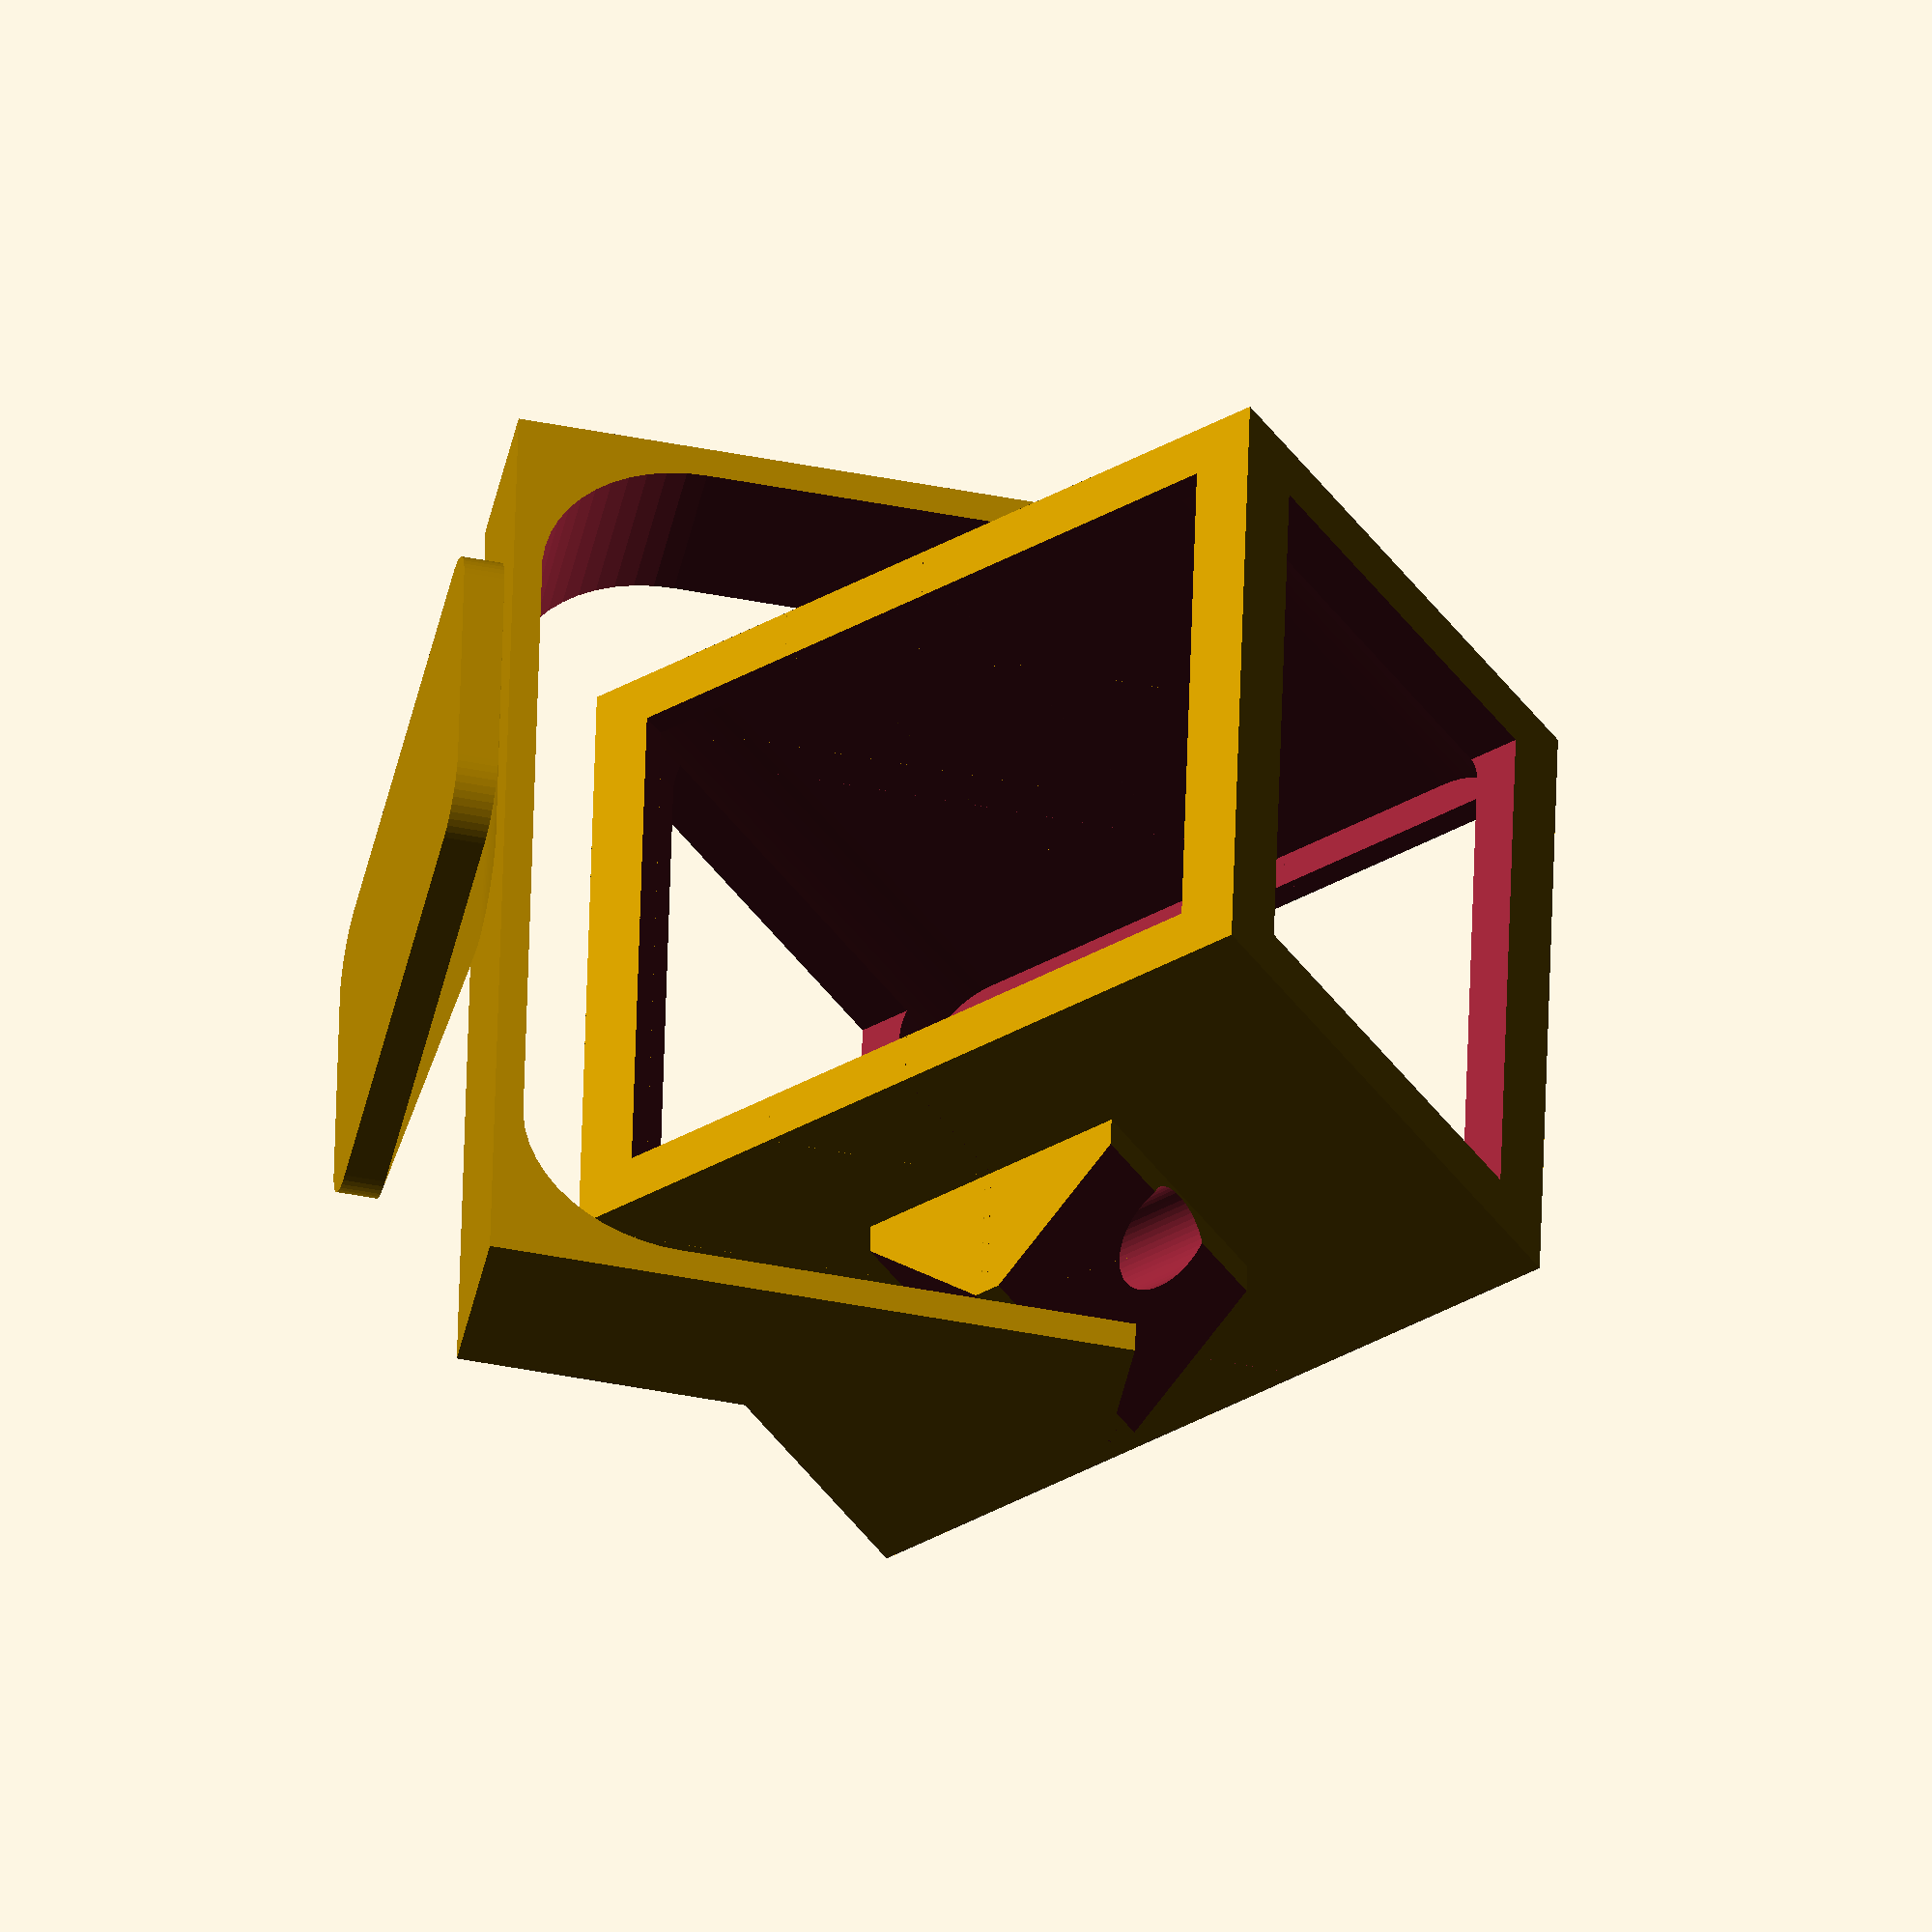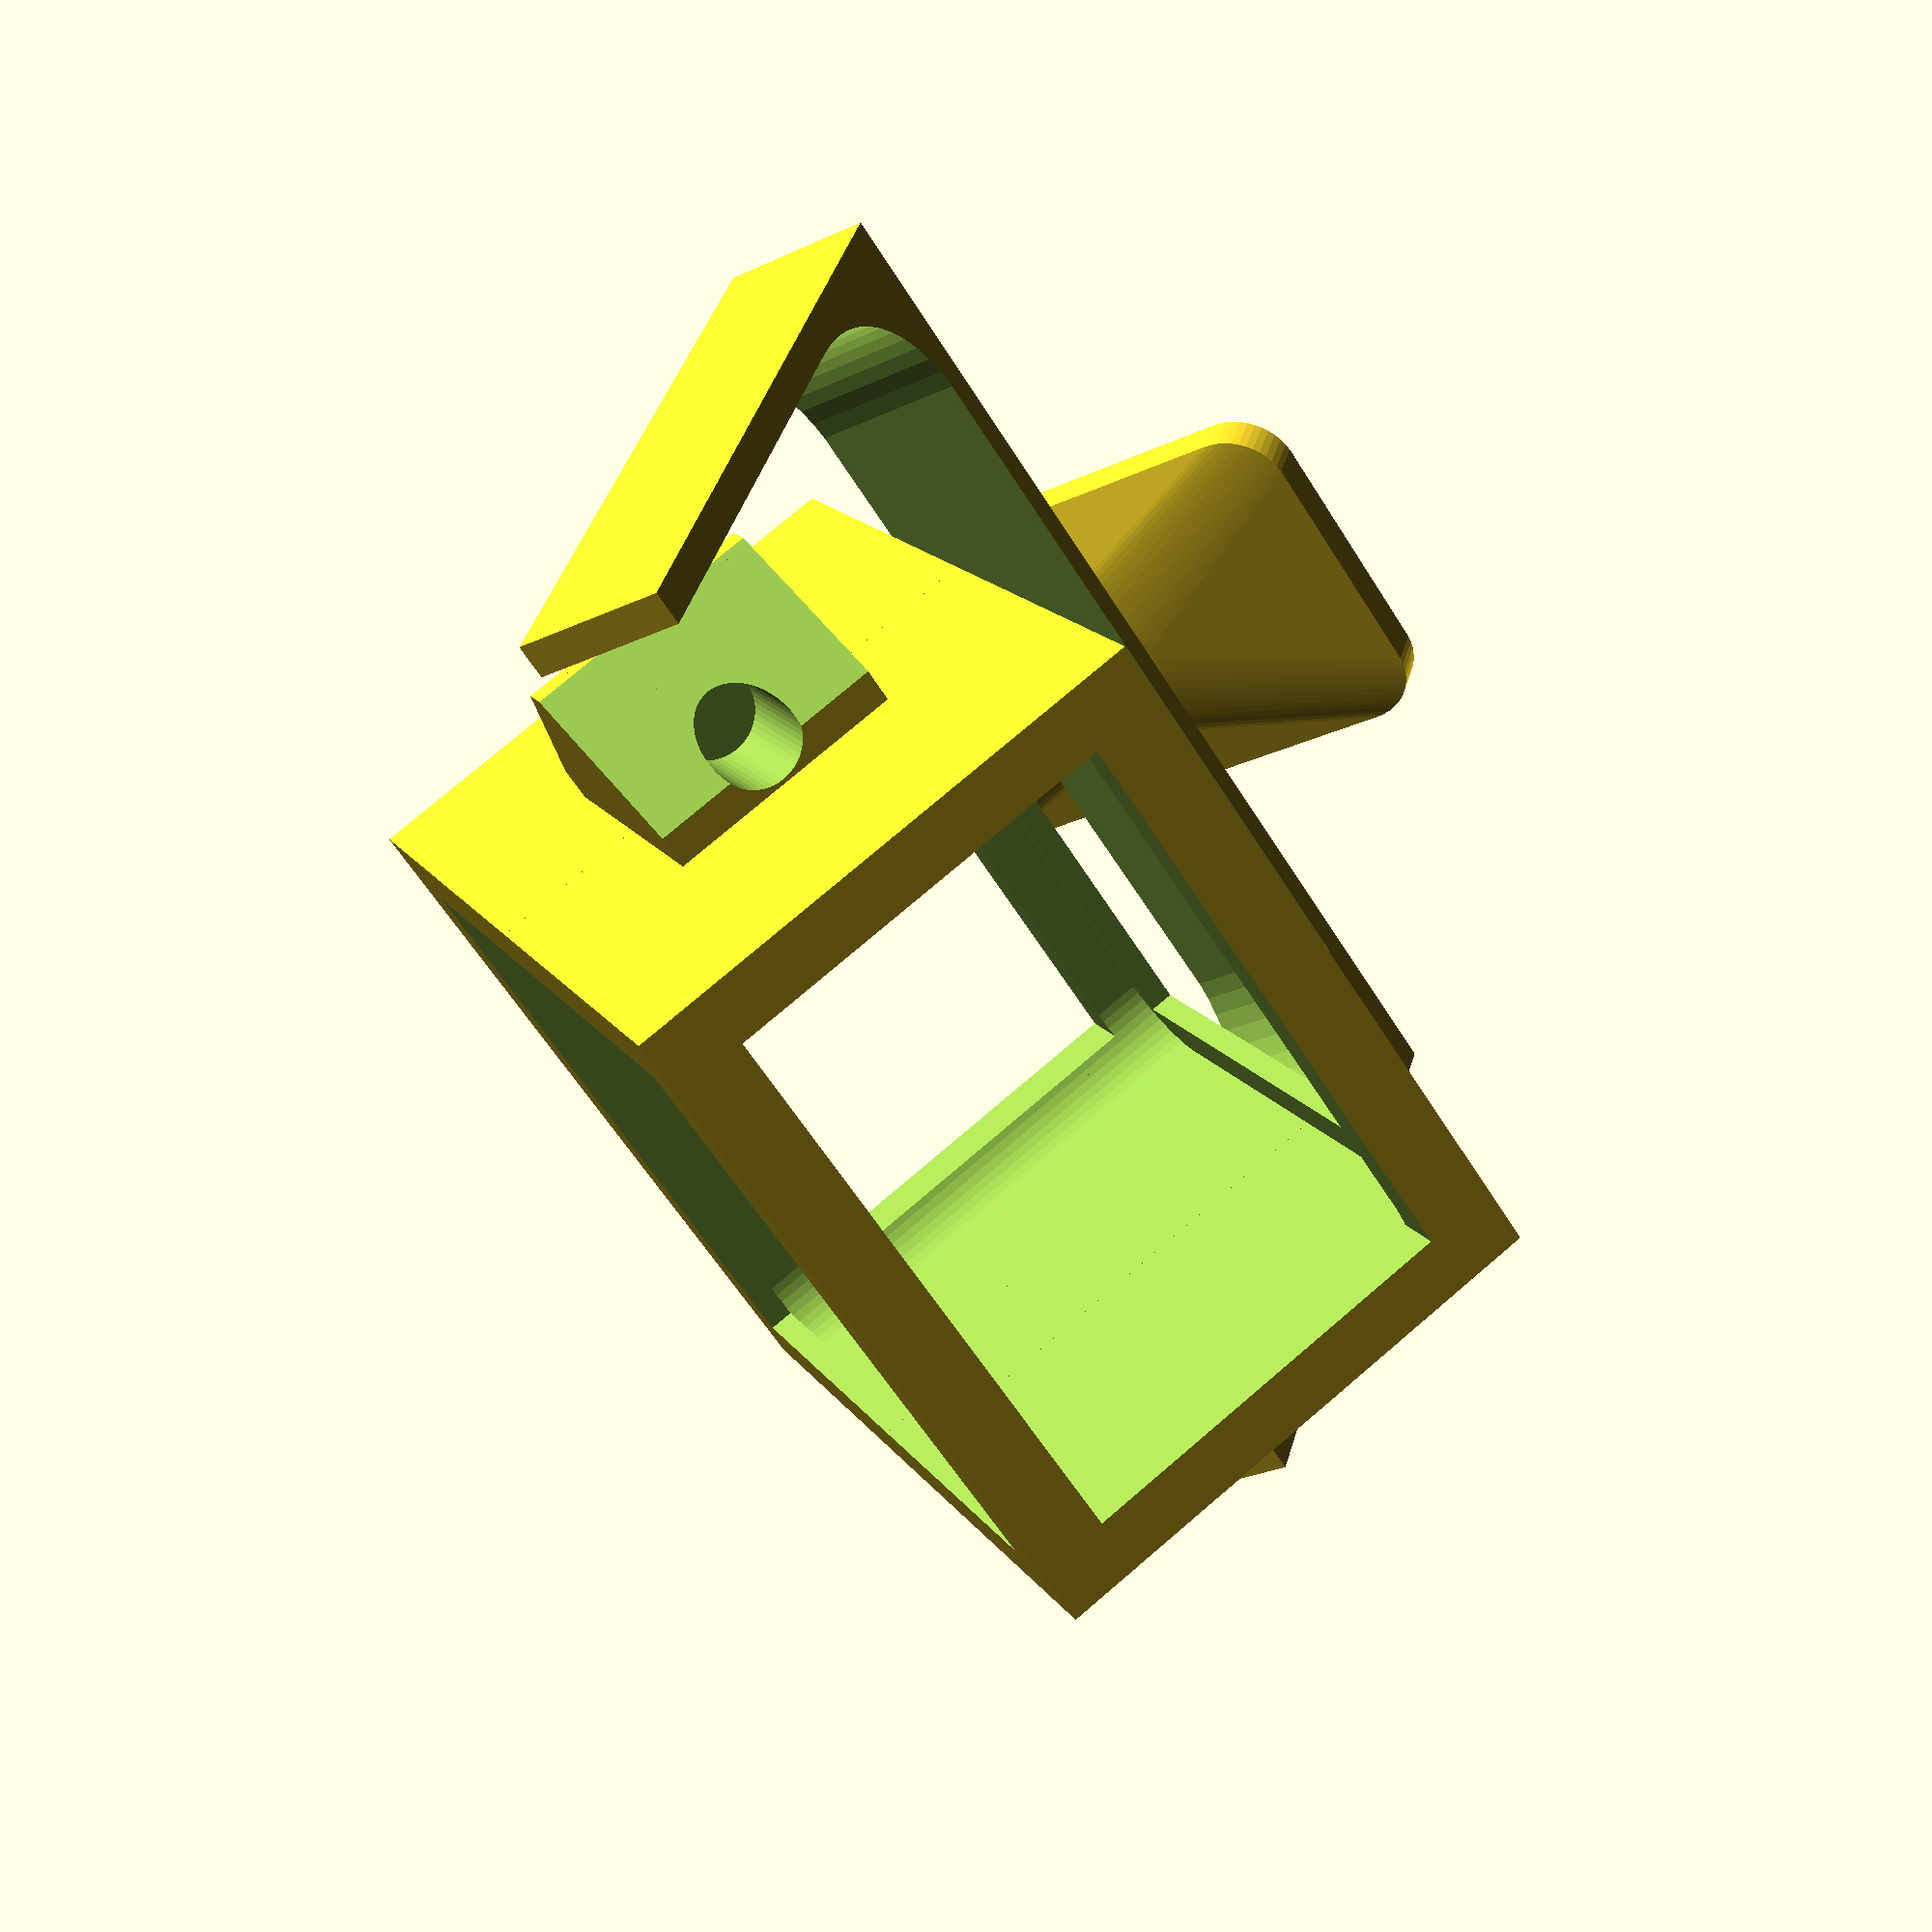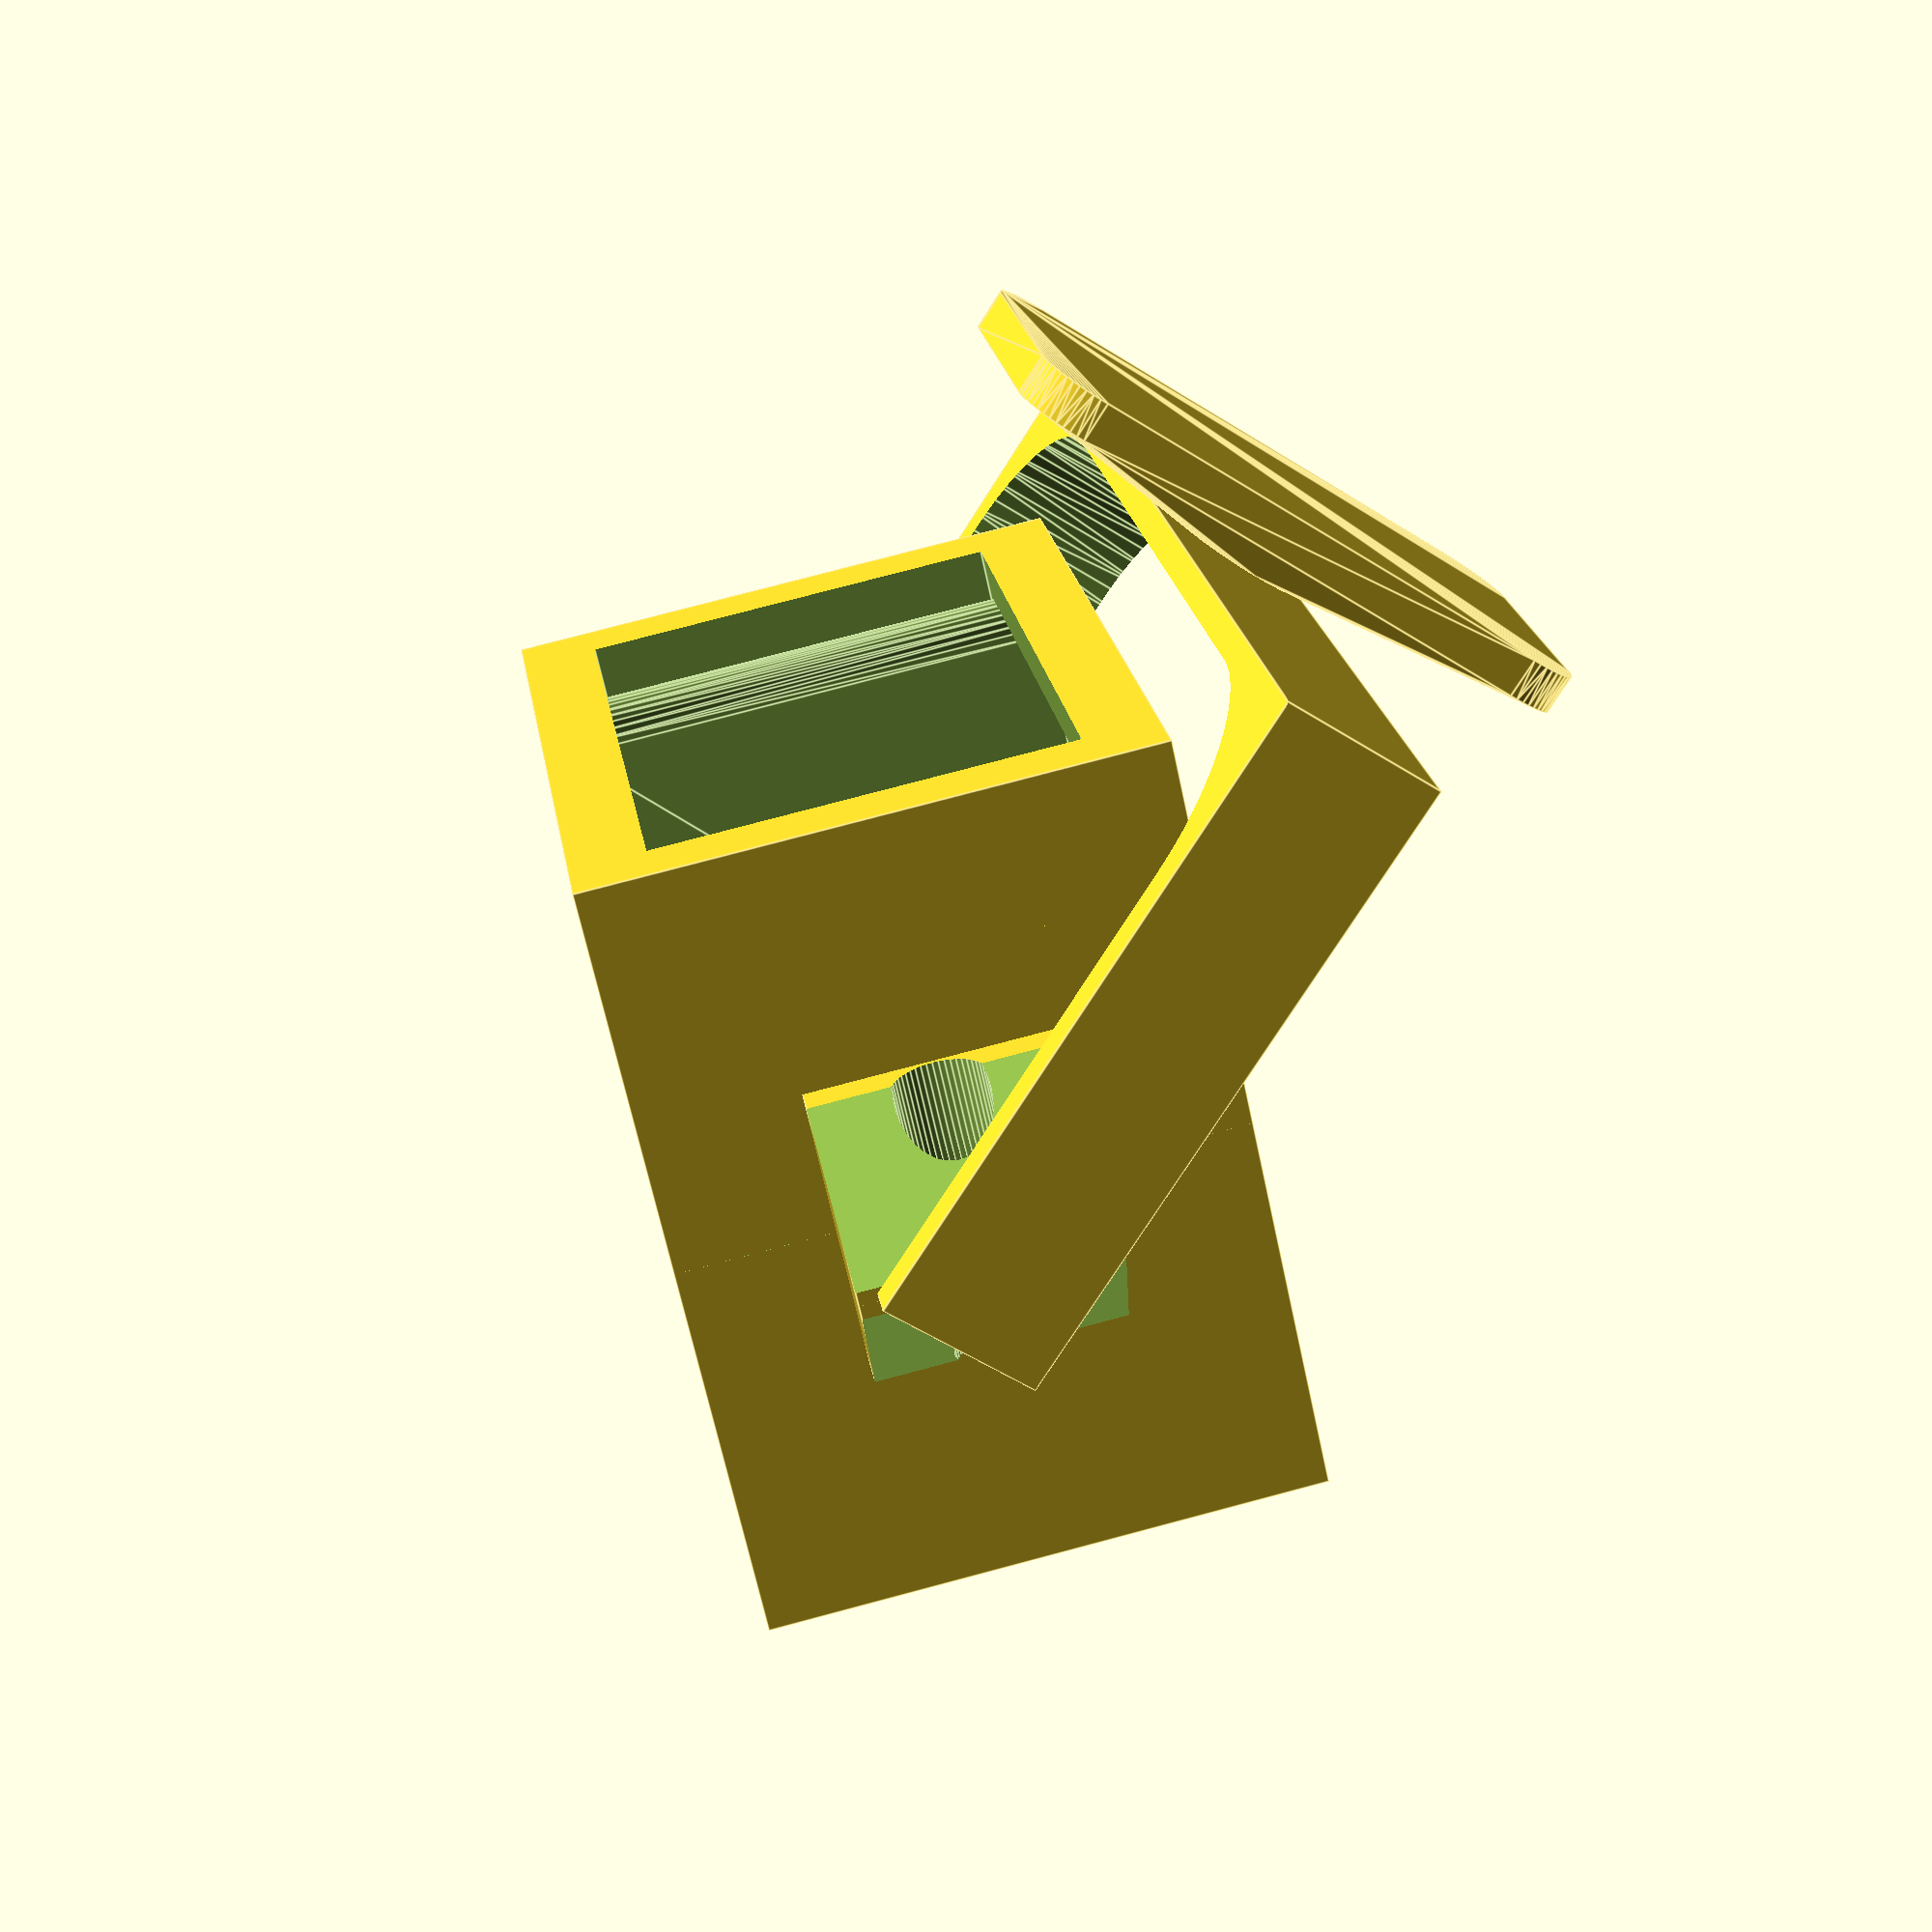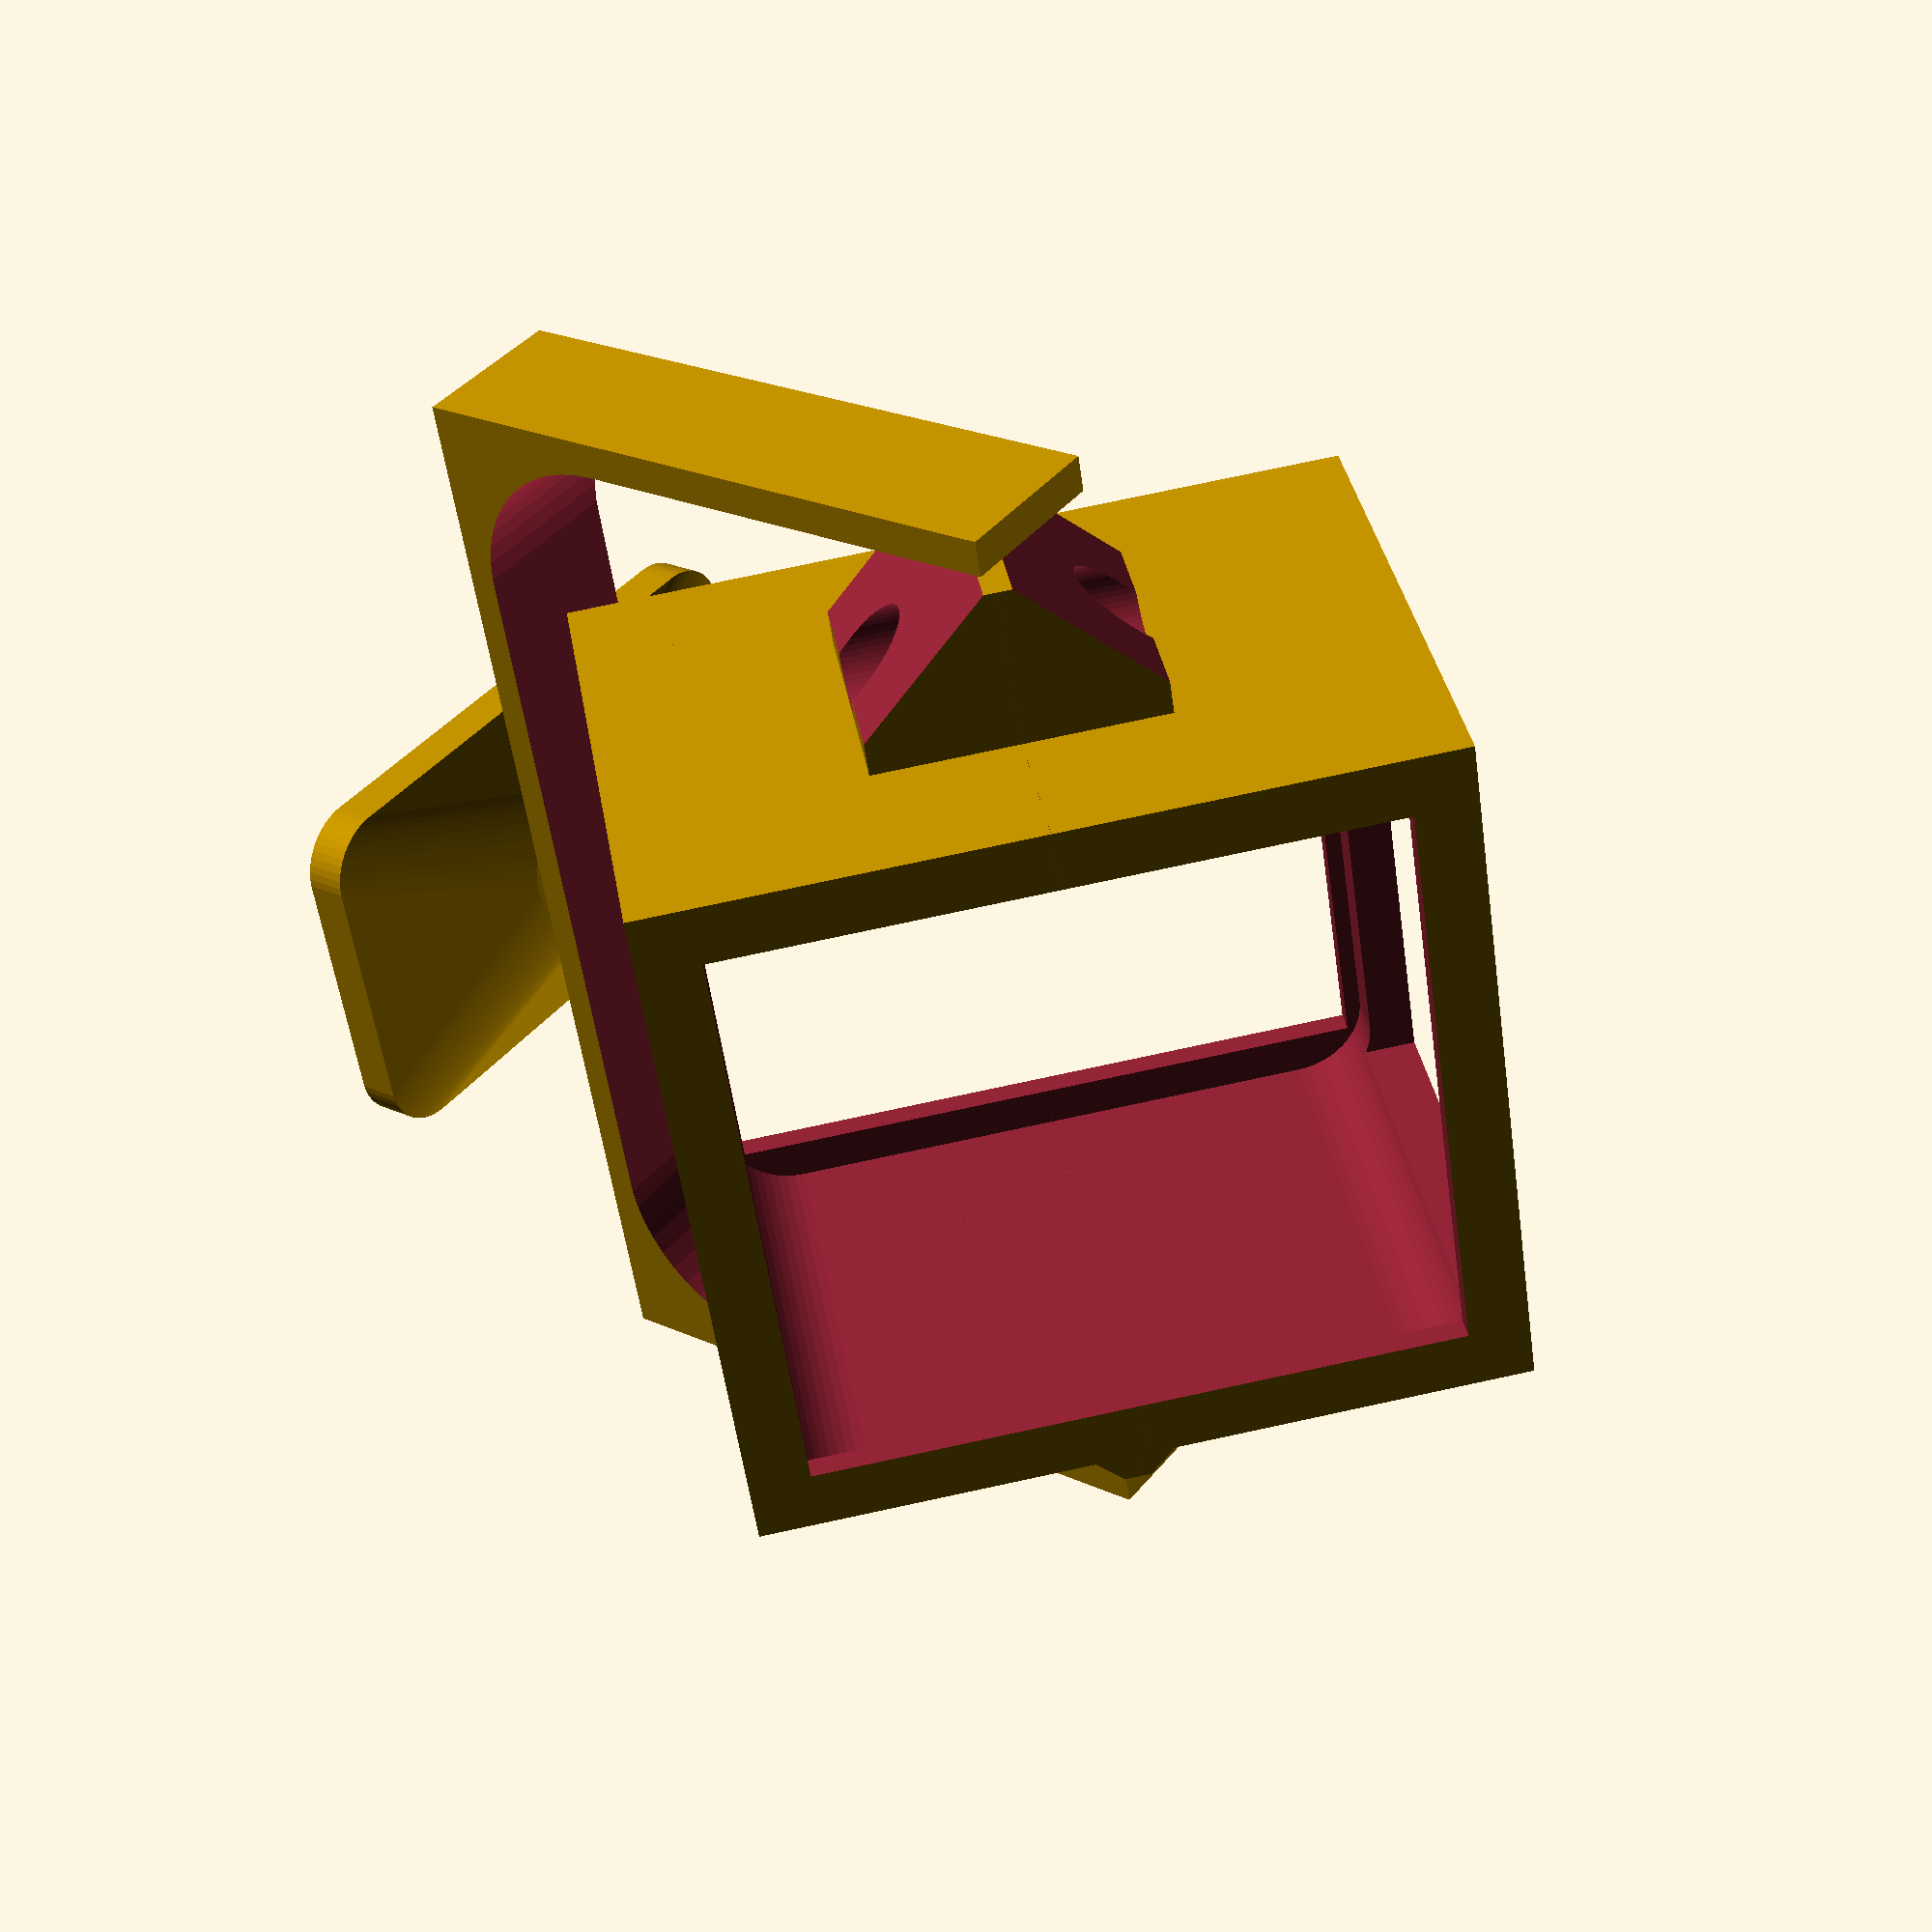
<openscad>
use <MCAD/nuts_and_bolts.scad>;
$fn=50;
shim=0.01;
module lighthouse(dims=[85,62,84],curve_radius=9,shim=0.01,cable_edge=8,screw_offset=15) {
  inner_dims=[dims[0]-curve_radius*2,
               dims[1],
               dims[2]-curve_radius*2];
//  translate([0,0,dims[2]/2])
  union () {
    minkowski() {
      rotate([90,0,0])
        cylinder(h=shim/2,r=curve_radius, center=true);
      cube(inner_dims, center=true);
    }
  translate([0,dims[1]/2,-dims[2]*0.25]) cube([dims[0]-cable_edge*2,dims[1],dims[2]/2-cable_edge*2],center=true); //Cable clearance
  translate([0,dims[1]/2,screw_offset]) rotate([90,0,0]) cylinder(r=6.5/2,h=40,center=true); //Screw hole
  }
}

module lighthouse_holder(top=true) {
  difference() {
    union () {
      difference() {
        cube([90,68,95],center=true);
        cube([75,50,125],center=true);
        cube([75,125,80],center=true);
//        translate([0,0,30]) cube([125,85,25],center=true);
//        translate([0,0,-30]) cube([125,85,25],center=true);
      }
    difference() {
      cube([130,30,35],center=true);
      //Cornering for printer
      translate([82,0,-20]) rotate([0,45,0]) cube([50,50,50],center=true);
      translate([-82,0,-20]) rotate([0,45,0]) cube([50,50,50],center=true);
      translate([82,0,20]) rotate([0,45,0]) cube([50,50,50],center=true);
      translate([-82,0,20]) rotate([0,45,0]) cube([50,50,50],center=true);
      //Top and bottom screws
      translate([-51,0,-5]) nutHole(size=4,tolerance=0.2);
      translate([-51,0,-14.5]) cylinder(h=20,r=5.5,center=true);
      translate([-51,0,2]) rotate([180,0,0]) boltHole(size=4,length=15,tolerance=1);
      translate([-51,0,12]) cylinder(h=20,r=5.5,center=true);
      translate([51,0,2]) nutHole(size=4,tolerance=0.2);
      translate([51,0,14.5]) cylinder(h=20,r=5.5,center=true);
      translate([51,0,-2]) boltHole(size=4,length=15,tolerance=1);
      translate([51,0,-12]) cylinder(h=20,r=5.5,center=true);
      //Side screws
      translate([-60,0,0]) rotate([0,90,0]) nutHole(size=4,tolerance=0.2);
      translate([-72,0,0]) rotate([0,90,0]) boltHole(size=4,length=15,tolerance=0.5);
      translate([60,0,0]) rotate([0,-90,0]) nutHole(size=4,tolerance=0.2);
      translate([72,0,0]) rotate([0,-90,0]) boltHole(size=4,length=15,tolerance=0.5);
    }
    }
    if (top) {
      translate([0,0,-100])cube([200,200,200],center=true);
    } else {
      translate([0,0,100])cube([200,200,200],center=true);
    }
    lighthouse(shim=shim);
  }
}

module base() {
    //Foot to screw to the wall
    //Rotation point w/ captive nut
  difference () {
    hull() {
        translate([0,0,0]) cylinder(h=10,d=20);
        translate([15,30,0]) cylinder(h=5,d=15);
        translate([15,-30,0]) cylinder(h=5,d=15);
        translate([-15,30,0]) cylinder(h=5,d=15);
        translate([-15,-30,0]) cylinder(h=5,d=15);
    }
    translate([0,0,-0.05]) rotate([0,0,0]) nutHole(size=8,tolerance=0.2);
    translate([0,0,15]) rotate([180,0,0]) boltHole(size=8,length=15,tolerance=1);
    translate([15,30,15]) rotate([180,0,0]) boltHole(size=4,length=18,tolerance=0.5);
    translate([15,-30,15]) rotate([180,0,0]) boltHole(size=4,length=18,tolerance=0.5);
    translate([-15,30,15]) rotate([180,0,0]) boltHole(size=4,length=18,tolerance=0.5);
    translate([-15,-30,15]) rotate([180,0,0]) boltHole(size=4,length=18,tolerance=0.5);
  }
}

module fork() {
  difference() {
    translate([0,0,32]) cube([141,20,80],center=true);
    translate([0,0,0]) minkowski() {
      cube([46*2,30,46*2+5],center=true);
      rotate([90,0,0]) cylinder(h=shim,r=20,center=true);
    }
    //Connector between base and holder
    translate([0,0,69+15]) rotate([0,0,0]) boltHole(size=8,length=15,tolerance=1);
    //bolt hole for base and bolts for holder
    translate([-77,0,0]) rotate([0,90,0]) boltHole(size=4,length=15,tolerance=0.5);
    translate([77,0,0]) rotate([0,-90,0]) boltHole(size=4,length=15,tolerance=0.5);
  }
}

module view(t=0,y=0) {
  translate([0,0,83]) rotate([180,0,0]) base();
  rotate([0,0,y]) {
    rotate([t,0,0]) translate([0,0,0.005]) lighthouse_holder(true);
    rotate([t,0,0]) translate([0,0,-0.005]) lighthouse_holder(false);
    fork();
  }
}

module print() {
  translate([90,0,47.5]) rotate([180,0,90]) lighthouse_holder(true);
  translate([0,0,47.5]) rotate([0,0,90]) lighthouse_holder(false);
  translate([-25,0,10]) rotate([90,0,0]) fork();
  translate([0,-100,0]) rotate([0,0,90]) base();
}

view(45,0);

</openscad>
<views>
elev=51.4 azim=97.0 roll=78.3 proj=o view=wireframe
elev=139.5 azim=122.9 roll=344.5 proj=p view=wireframe
elev=254.2 azim=260.0 roll=212.3 proj=p view=edges
elev=155.5 azim=103.5 roll=53.4 proj=p view=wireframe
</views>
